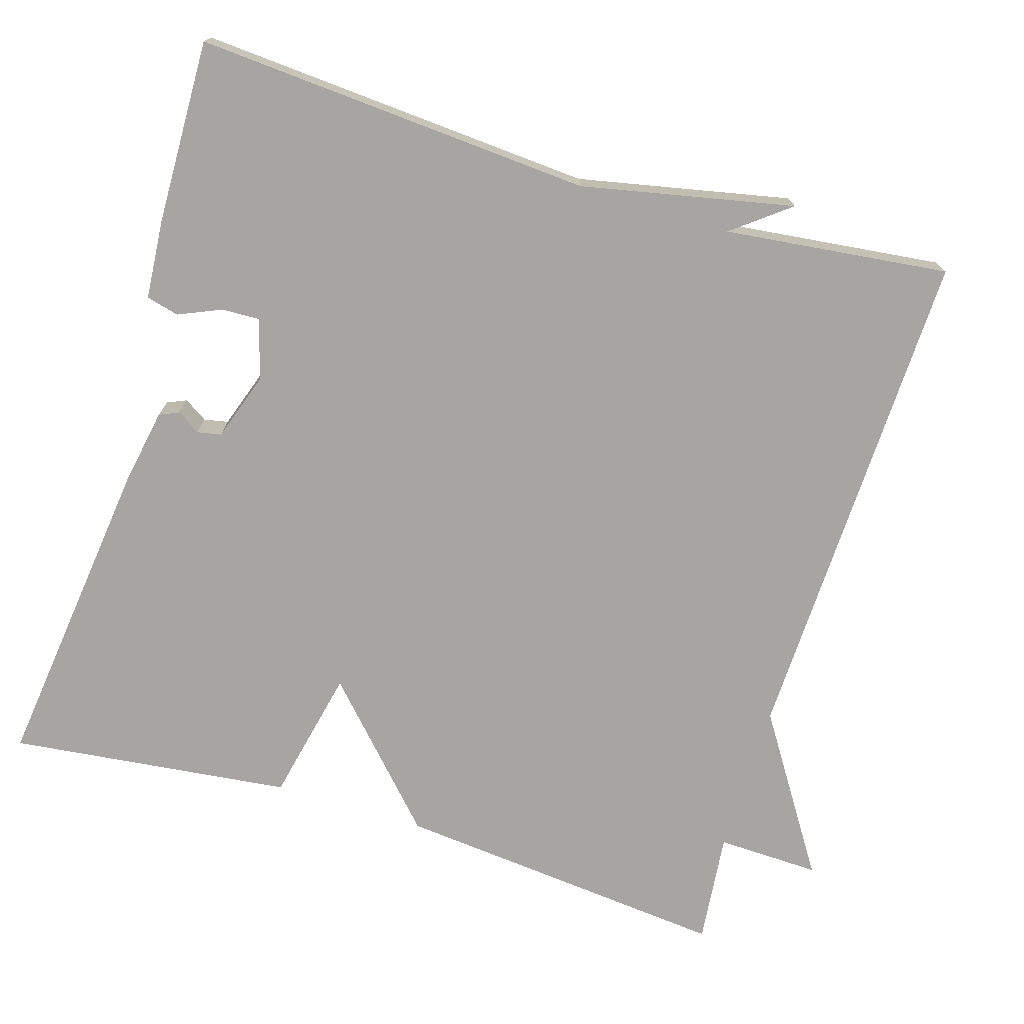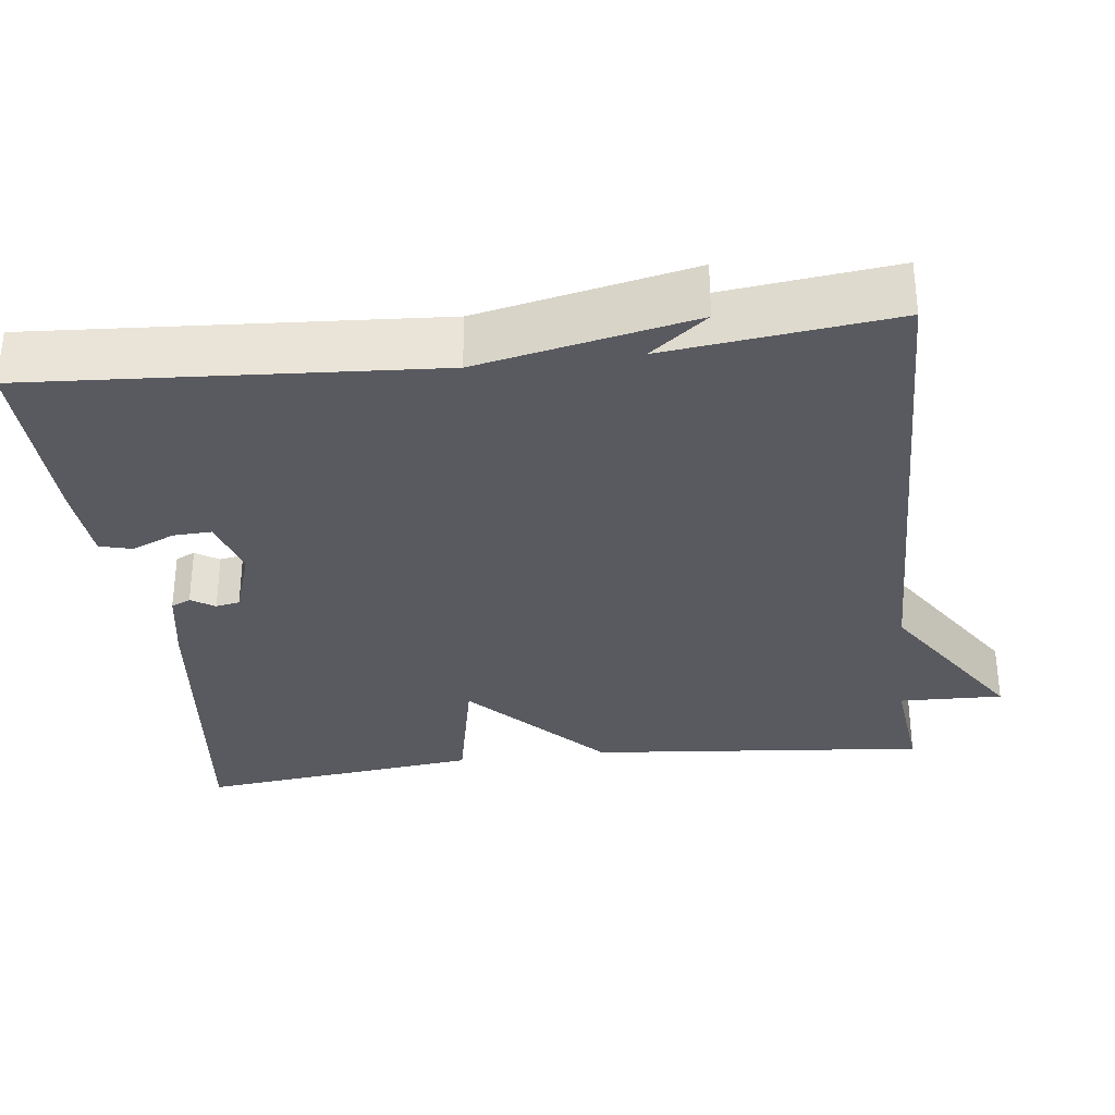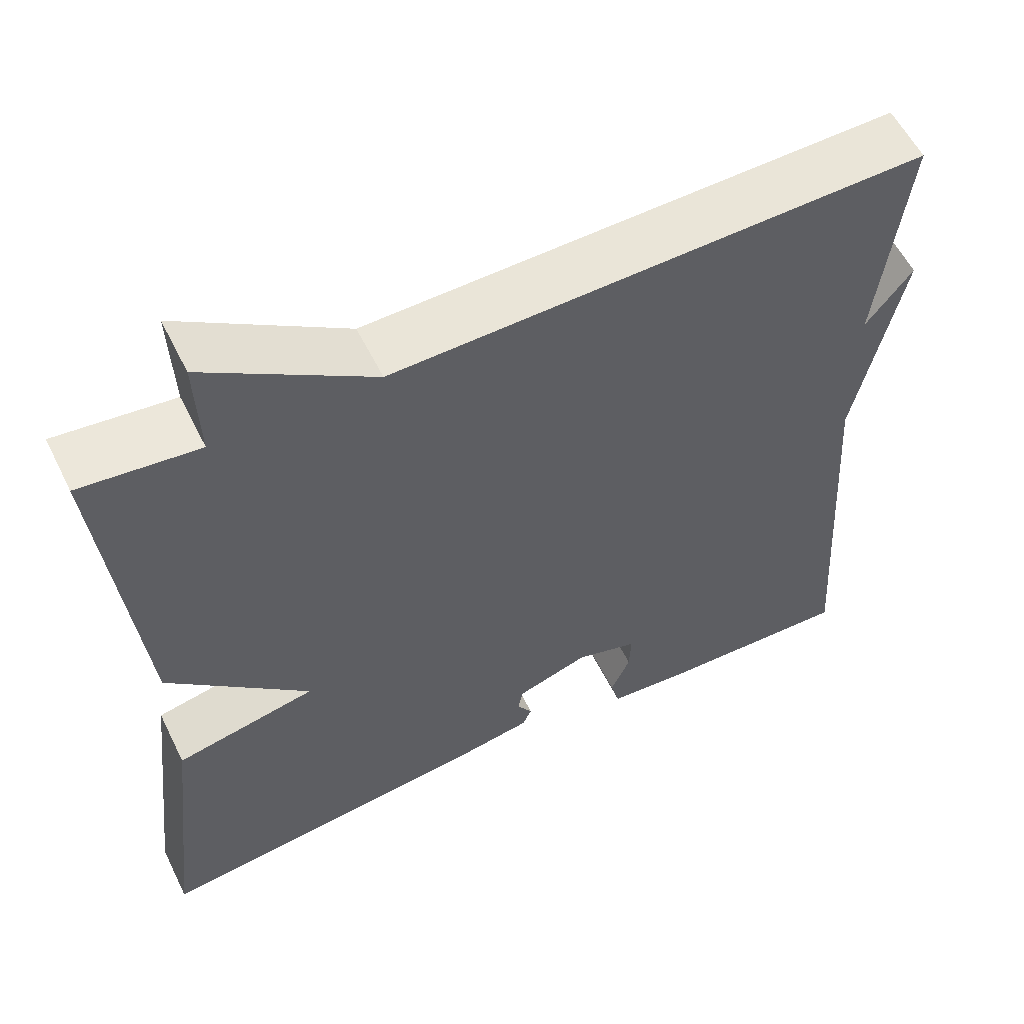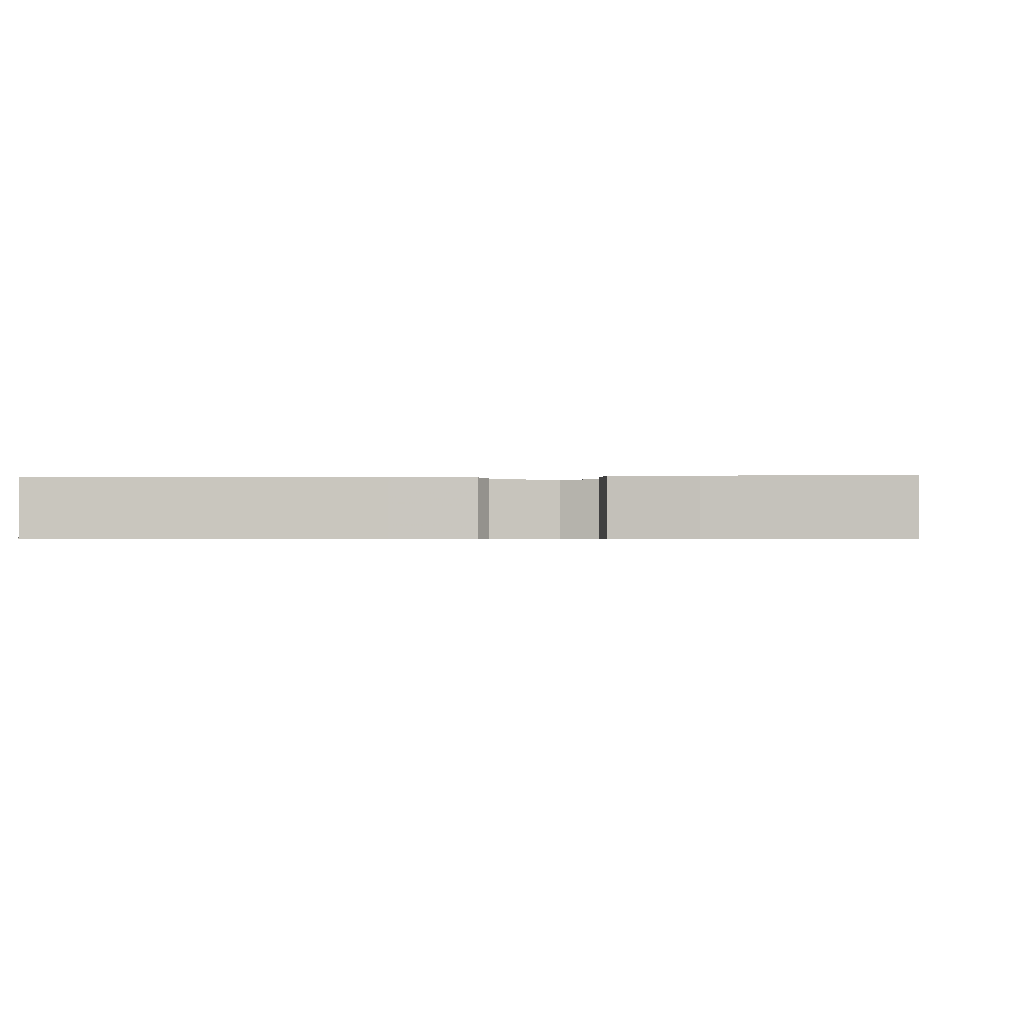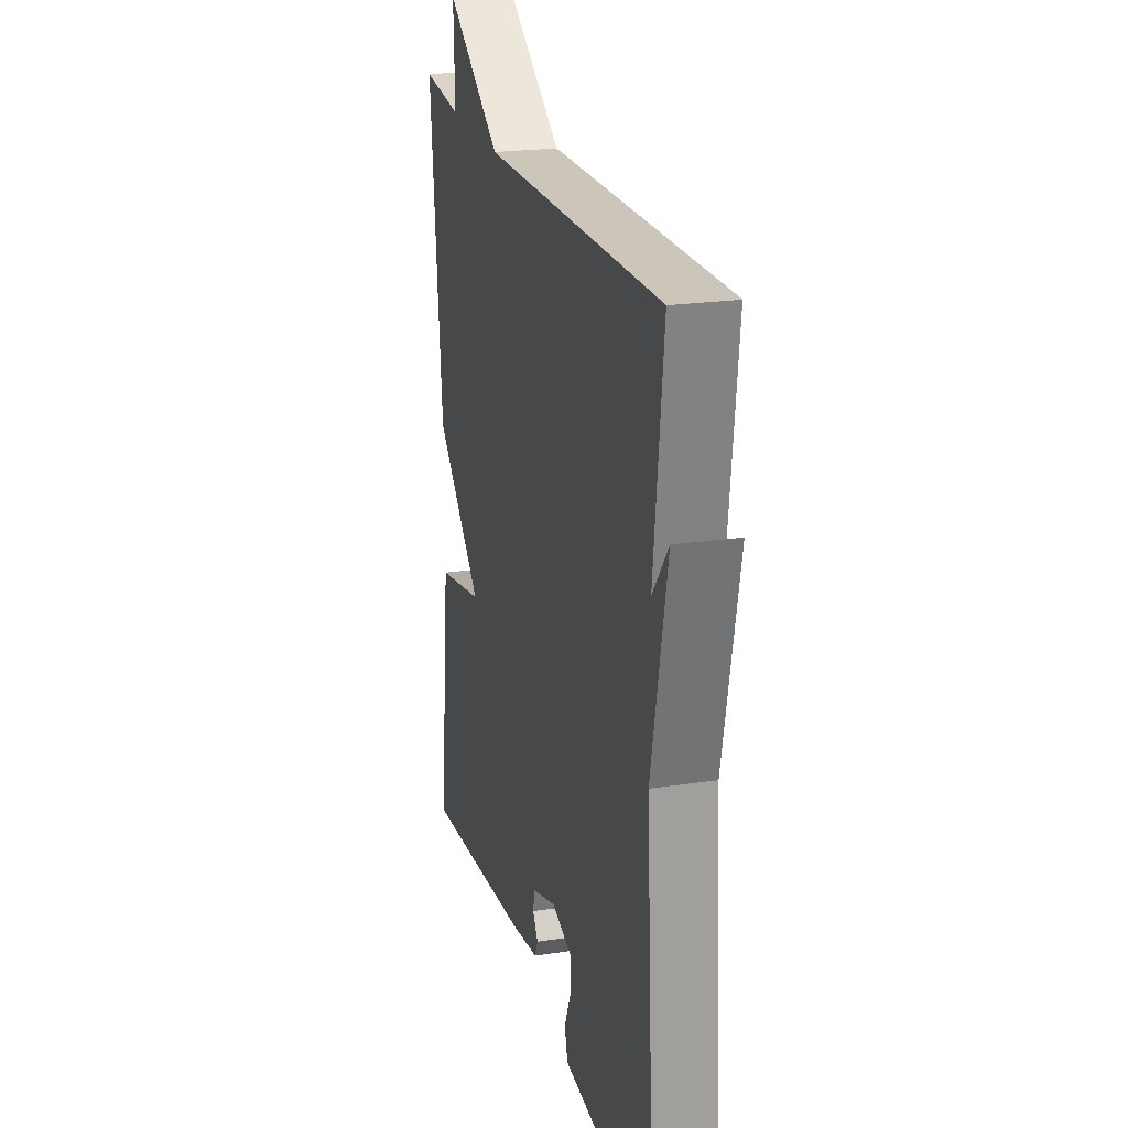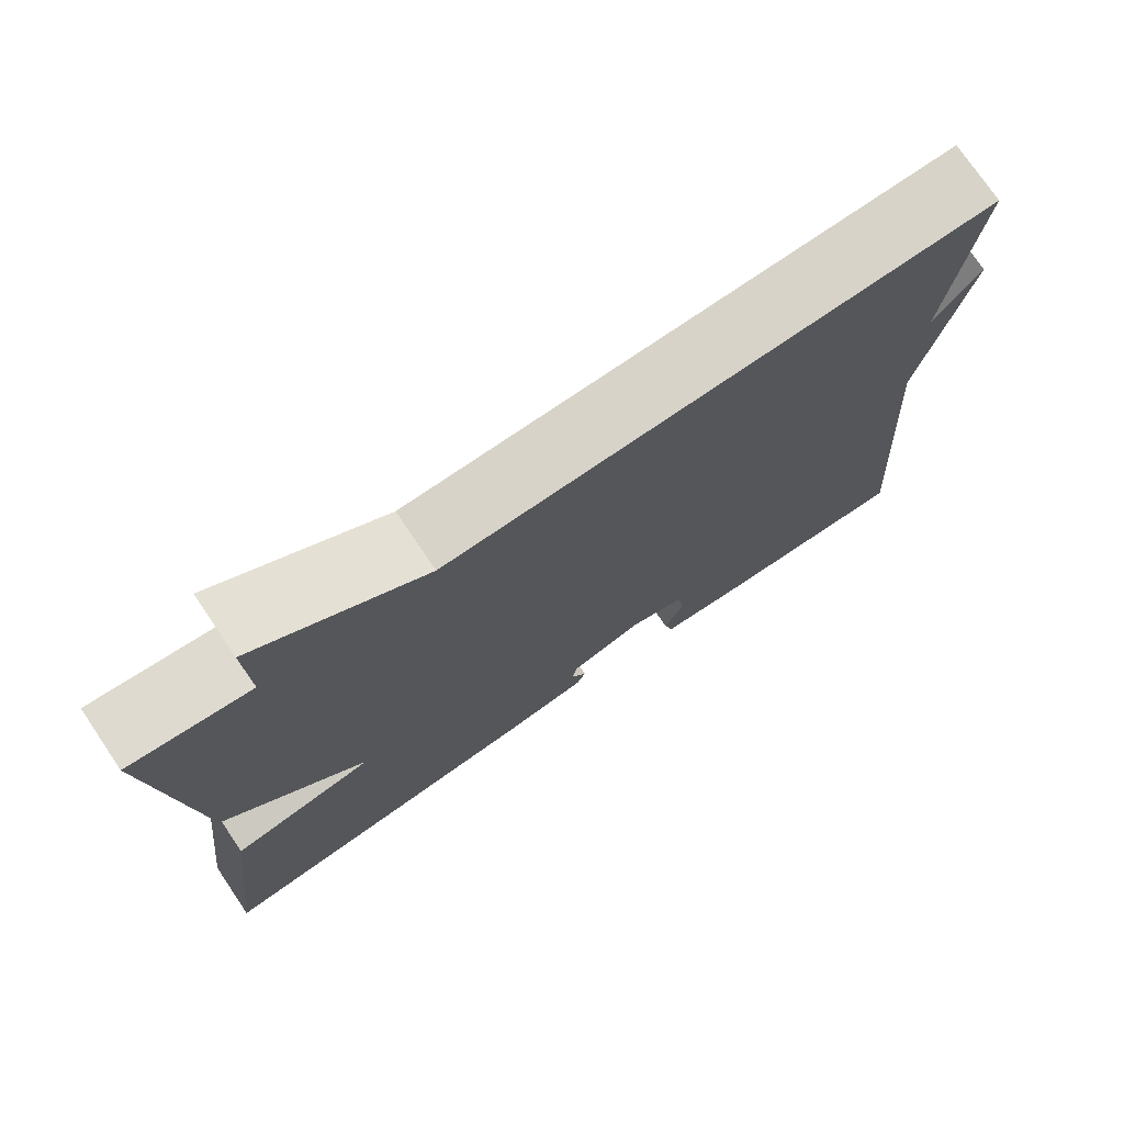
<metadata>
{"format":"obj","ext":"obj","renderer":"f3d","projection":"perspective","resolution":1024,"background":"white","views":[{"elev":-73.6,"azim":-107.1,"up":"+Y"},{"elev":-31.9,"azim":-83.0,"up":"+Y"},{"elev":57.4,"azim":153.8,"up":"+Z"},{"elev":-0.5,"azim":-175.4,"up":"+Y"},{"elev":22.3,"azim":-104.6,"up":"+Z"},{"elev":75.0,"azim":145.9,"up":"+Z"}]}
</metadata>
<code>
v -0.5 0.07 0.5
v 0.155 0.07 0.484
v 0.359 0.07 0.617
v 0.355 0.07 0.484
v 0.5 0.07 0.5
v 0.458 0.07 0.064
v 0.284 0.07 -0.099
v 0.458 0.07 -0.136
v 0.5 0.07 -0.5
v 0.088 0.07 -0.451
v -0.012 0.07 -0.433
v -0.023 0.07 -0.408
v -0.004 0.07 -0.378
v -0.01 0.07 -0.347
v -0.099 0.07 -0.317
v -0.176 0.07 -0.34
v -0.174 0.07 -0.389
v -0.15 0.07 -0.444
v -0.161 0.07 -0.486
v -0.263 0.07 -0.494
v -0.5 0.07 -0.5
v -0.466 0.07 0.011
v -0.523 0.07 0.284
v -0.466 0.07 0.211
v -0.5 0 0.5
v 0.155 0 0.484
v 0.359 0 0.617
v 0.355 0 0.484
v 0.5 0 0.5
v 0.458 0 0.064
v 0.284 0 -0.099
v 0.458 0 -0.136
v 0.5 0 -0.5
v 0.088 0 -0.451
v -0.012 0 -0.433
v -0.023 0 -0.408
v -0.004 0 -0.378
v -0.01 0 -0.347
v -0.099 0 -0.317
v -0.176 0 -0.34
v -0.174 0 -0.389
v -0.15 0 -0.444
v -0.161 0 -0.486
v -0.263 0 -0.494
v -0.5 0 -0.5
v -0.466 0 0.011
v -0.523 0 0.284
v -0.466 0 0.211
f 22 23 24
f 20 21 22
f 19 20 22
f 18 19 22
f 17 18 22
f 16 17 22 24
f 24 1 2
f 16 24 2
f 15 16 2
f 11 12 13
f 10 11 13
f 9 10 13
f 8 9 13
f 7 8 13
f 7 13 14
f 7 14 15
f 6 7 15
f 5 6 15
f 4 5 15
f 2 3 4 15
f 48 47 46
f 46 45 44
f 46 44 43
f 46 43 42
f 46 42 41
f 48 46 41 40
f 26 25 48
f 26 48 40
f 26 40 39
f 37 36 35
f 37 35 34
f 37 34 33
f 37 33 32
f 37 32 31
f 38 37 31
f 39 38 31
f 39 31 30
f 39 30 29
f 39 29 28
f 39 28 27 26
f 1 25 26 2
f 2 26 27 3
f 3 27 28 4
f 4 28 29 5
f 5 29 30 6
f 6 30 31 7
f 7 31 32 8
f 8 32 33 9
f 9 33 34 10
f 10 34 35 11
f 11 35 36 12
f 12 36 37 13
f 13 37 38 14
f 14 38 39 15
f 15 39 40 16
f 16 40 41 17
f 17 41 42 18
f 18 42 43 19
f 19 43 44 20
f 20 44 45 21
f 21 45 46 22
f 22 46 47 23
f 23 47 48 24
f 24 48 25 1

</code>
